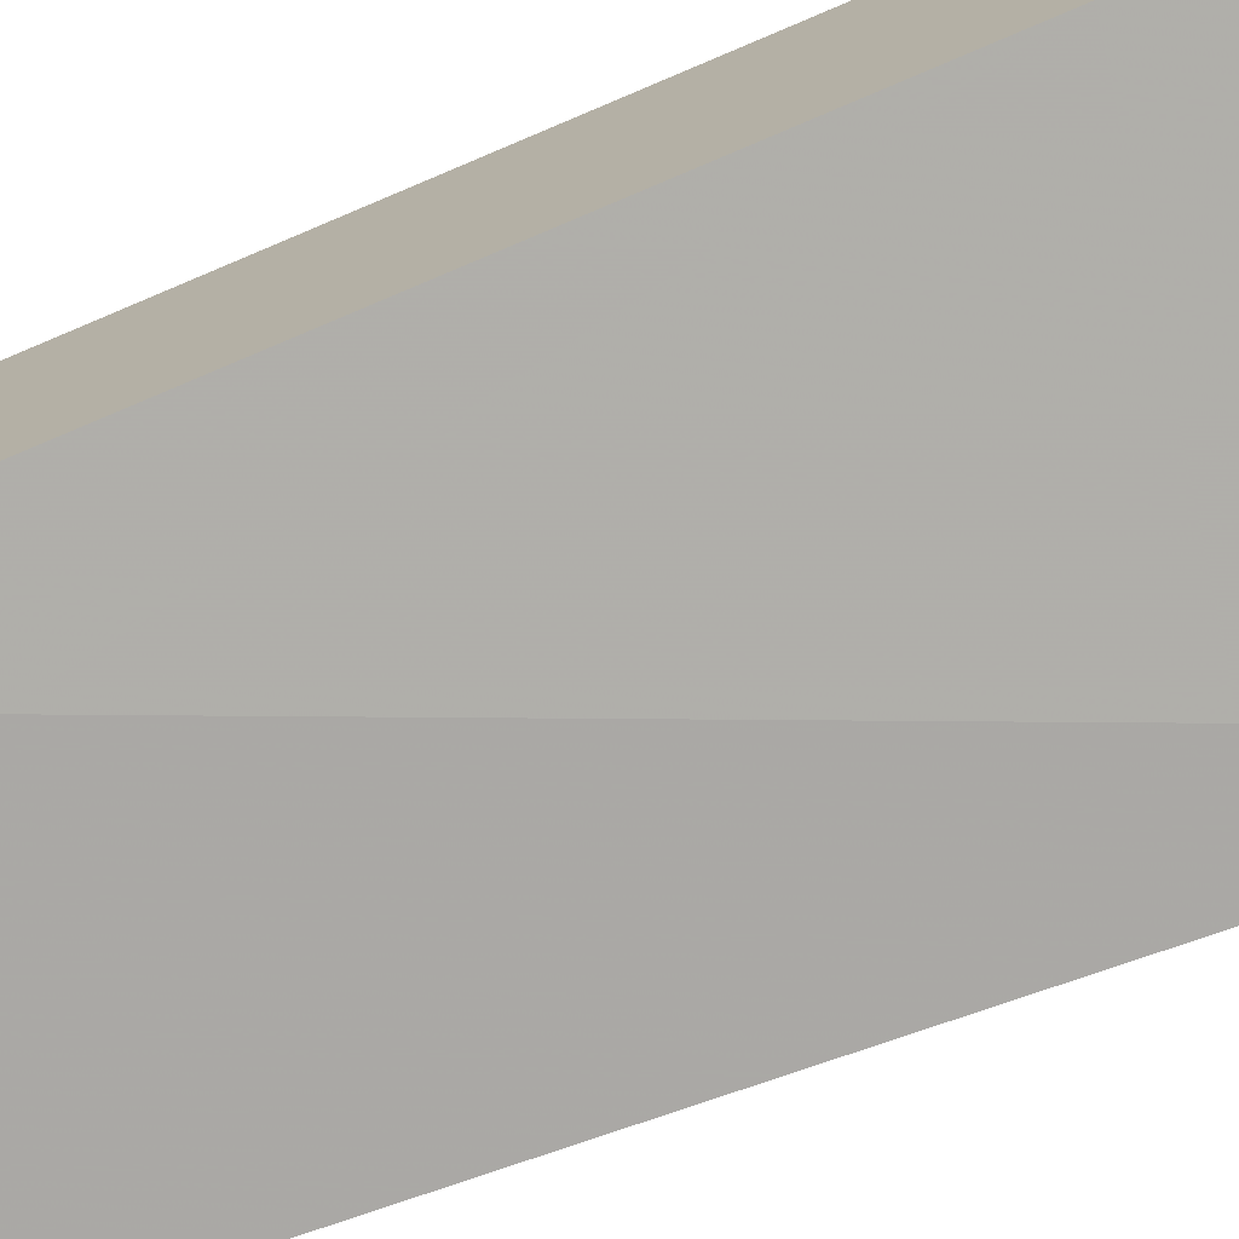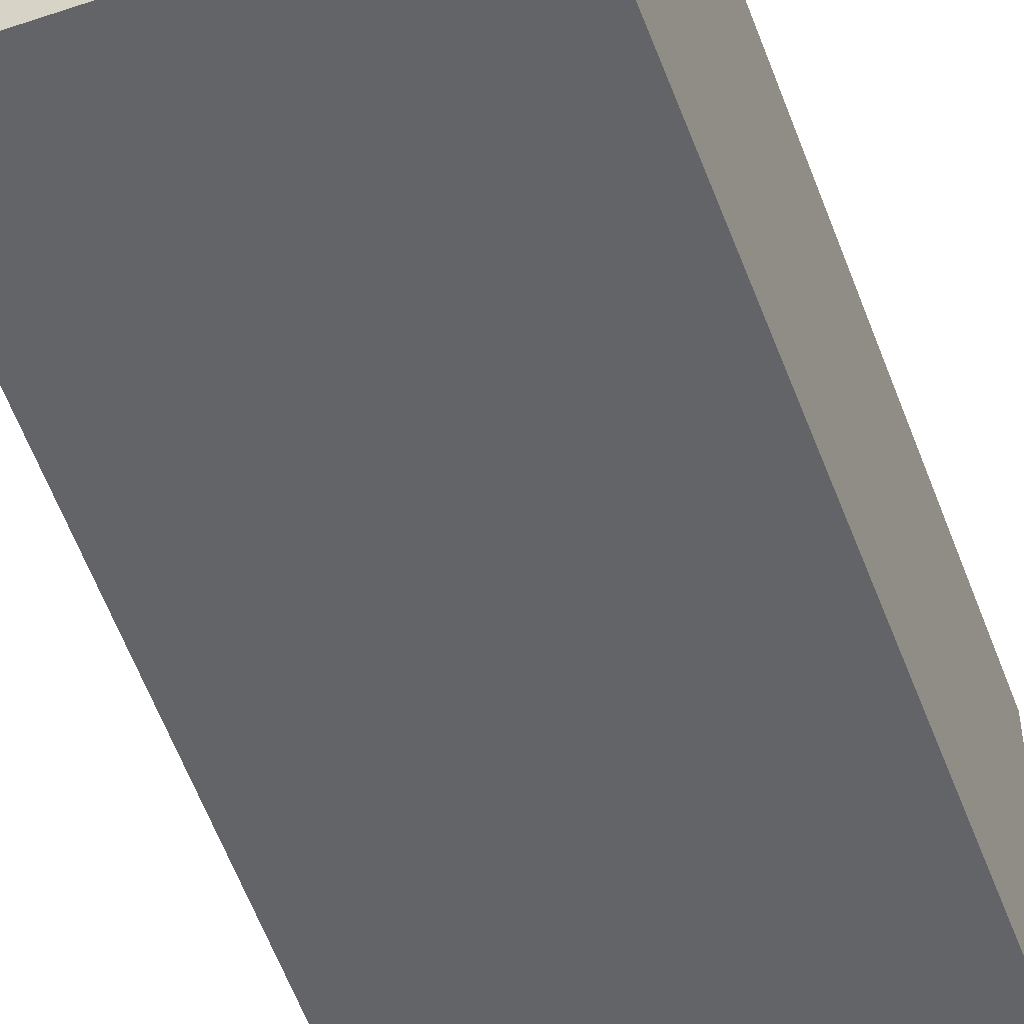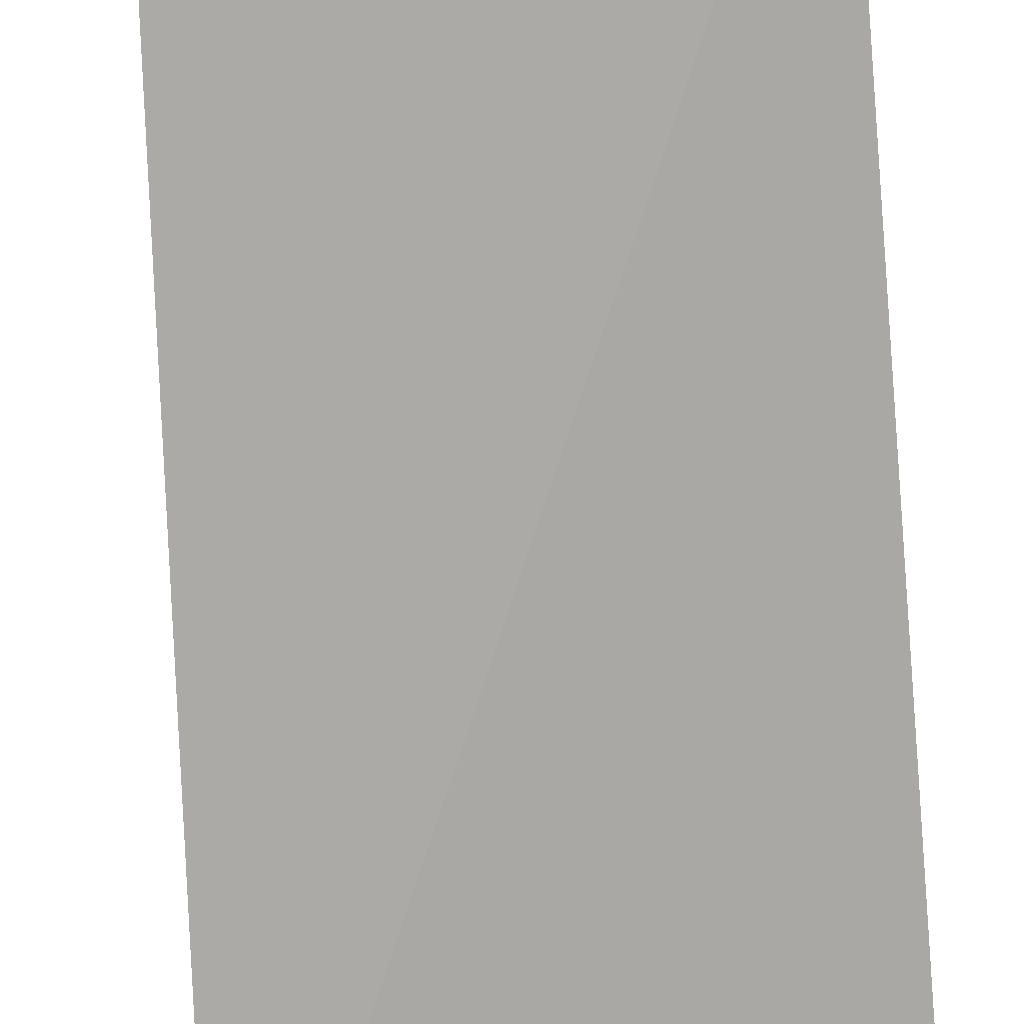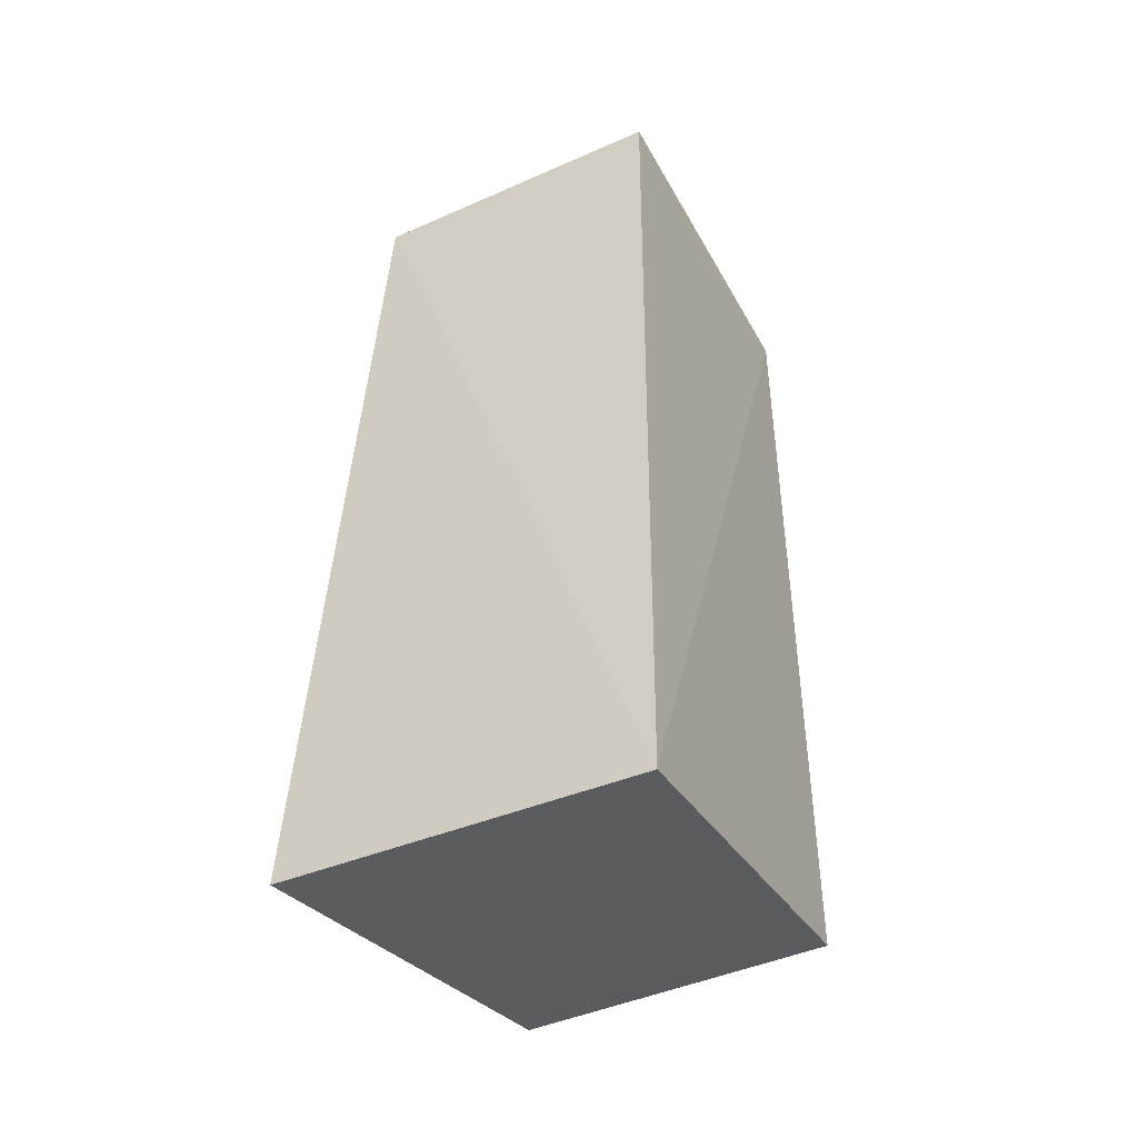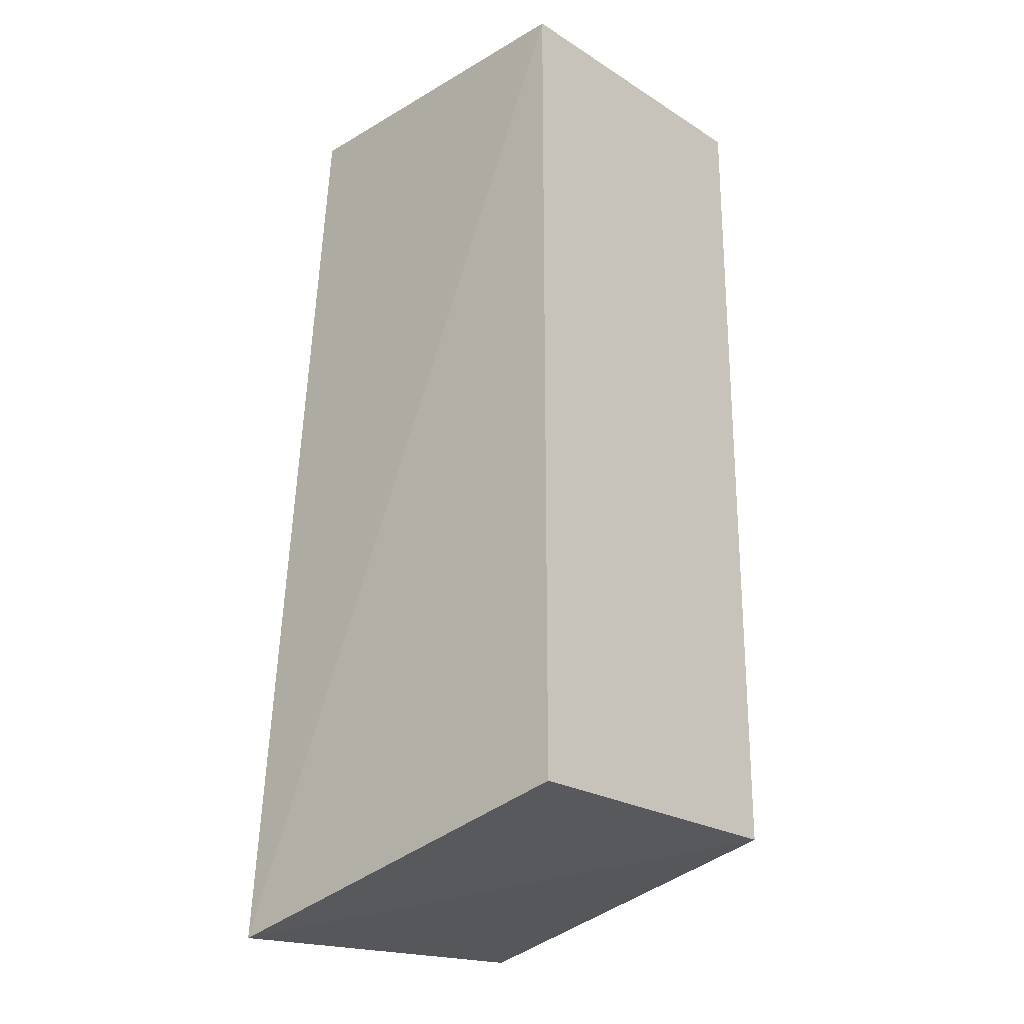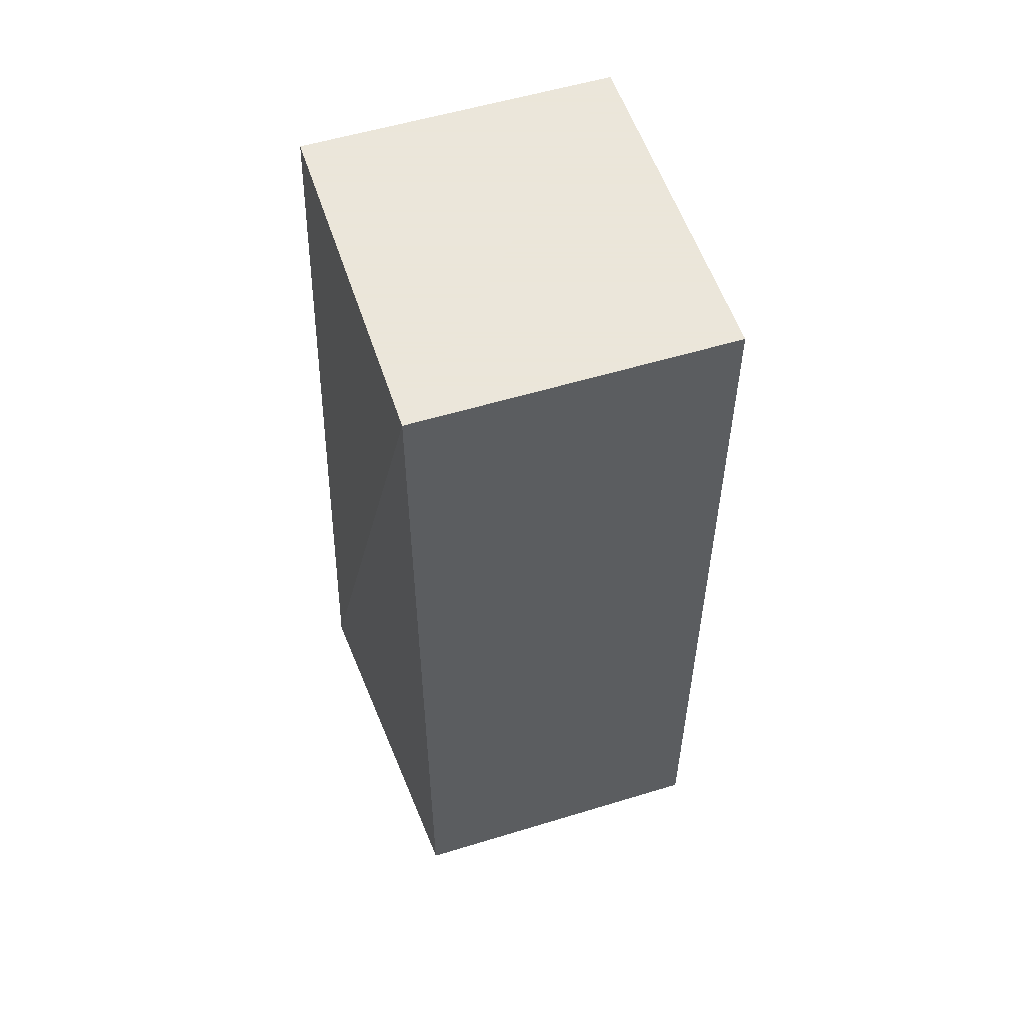
<metadata>
{"format":"obj","ext":"obj","renderer":"f3d","projection":"perspective","resolution":1024,"background":"white","views":[{"elev":-75.8,"azim":113.0,"up":"+Y"},{"elev":-50.2,"azim":20.2,"up":"+Y"},{"elev":-74.7,"azim":5.1,"up":"+Y"},{"elev":-44.6,"azim":-62.7,"up":"+Z"},{"elev":-23.7,"azim":43.9,"up":"+Z"},{"elev":55.0,"azim":72.1,"up":"+Z"}]}
</metadata>
<code>
v 0.01778 0.2348 0.1501
v 0.01778 0.2348 -0.1832
v 0.01778 0.3561 -0.1832
v -0.1186 0.3561 0.1501
v -0.1402 0.228 -0.2189
v 0.01778 0.3561 0.1501
v -0.1186 0.2348 0.1501
v -0.1355 0.3685 -0.2111
f 1 2 3
f 5 2 1
f 5 3 2
f 6 1 3
f 6 4 1
f 7 5 1
f 7 1 4
f 7 4 5
f 8 5 4
f 8 3 5
f 8 6 3
f 8 4 6

</code>
